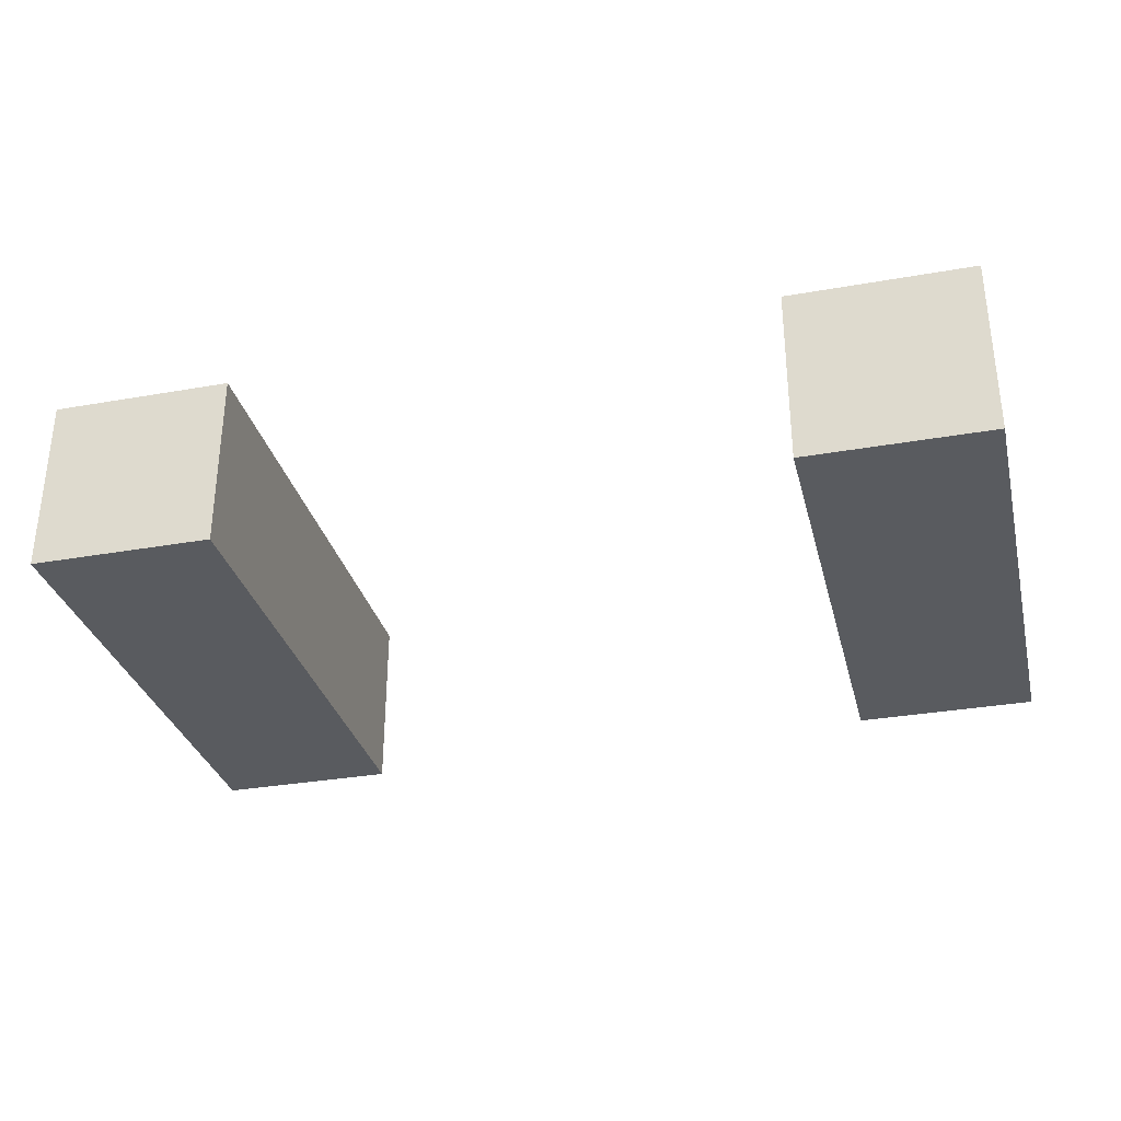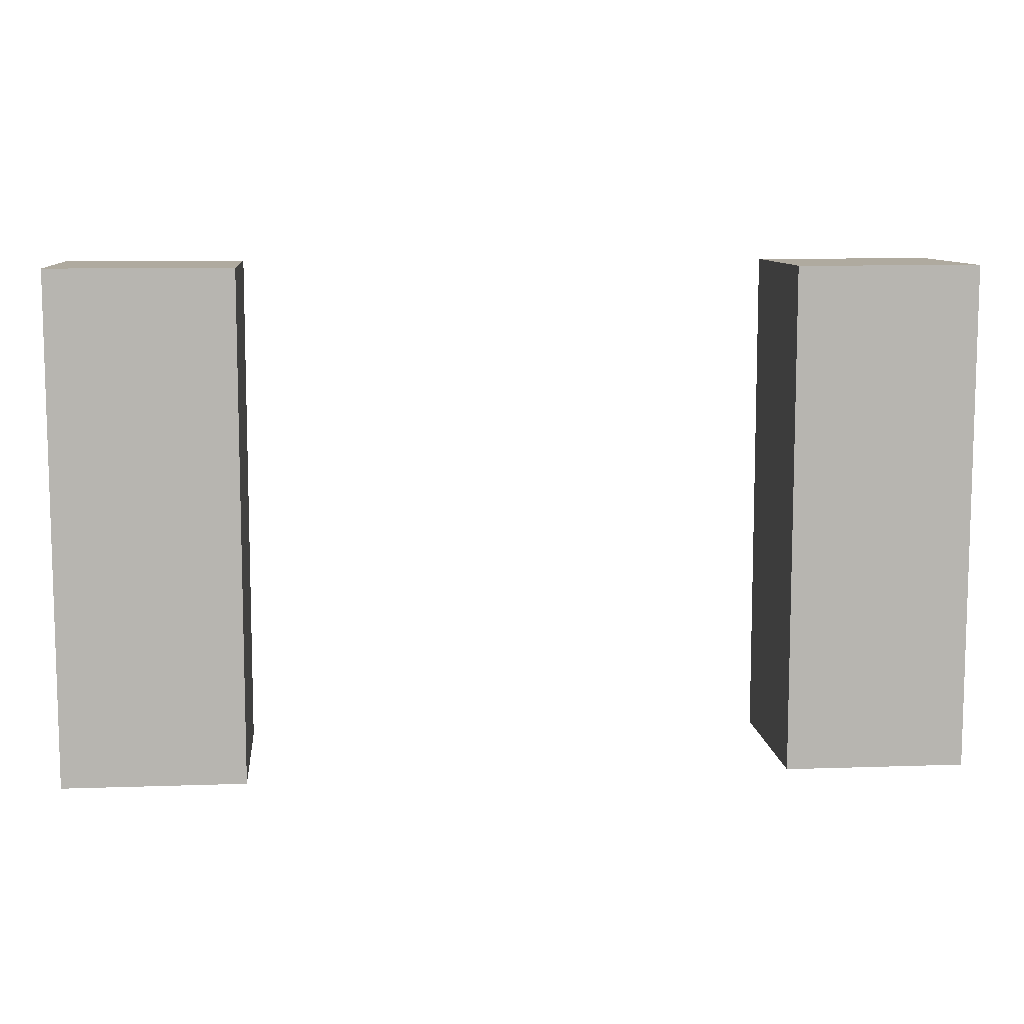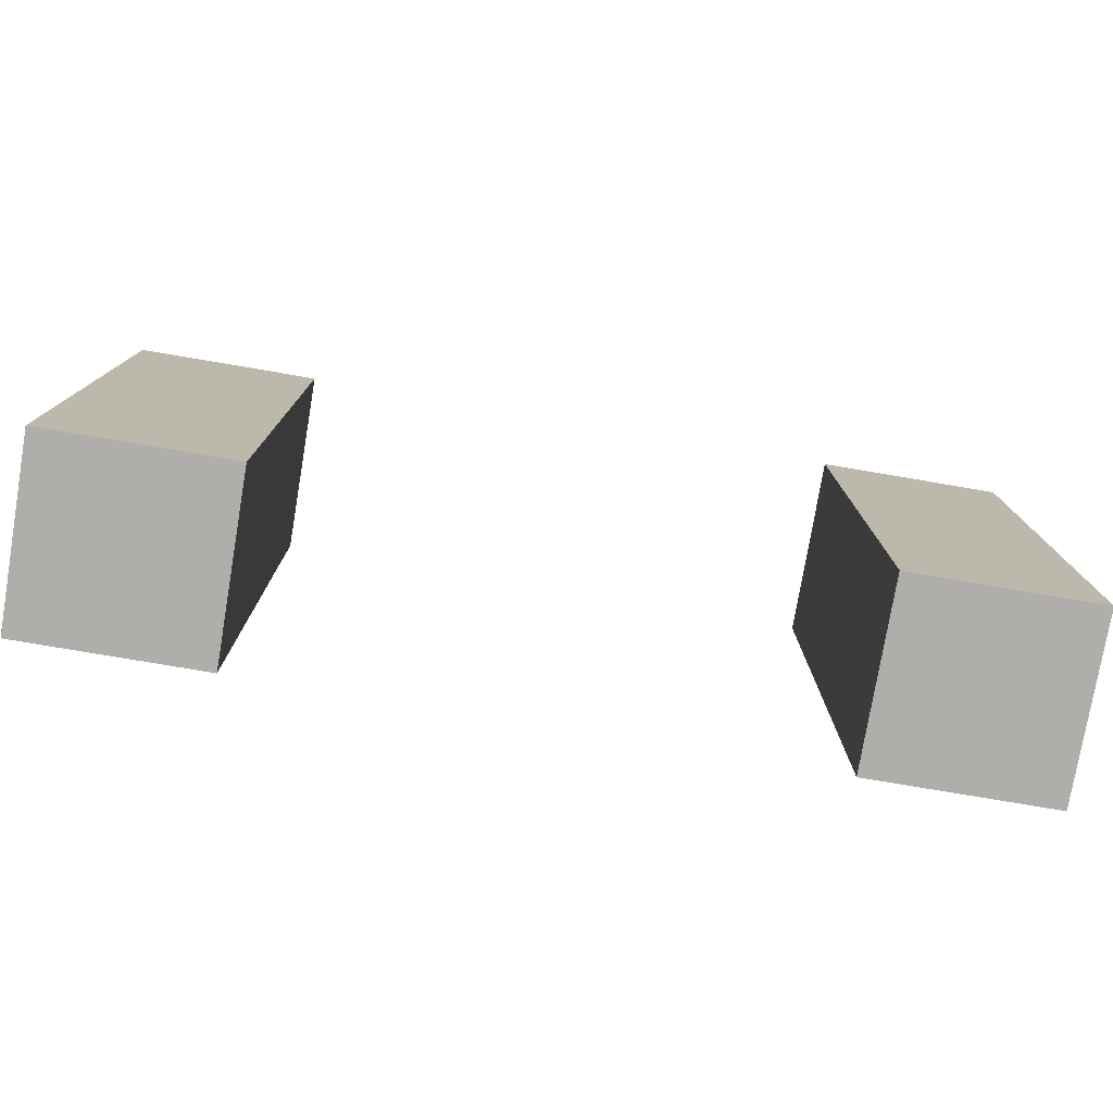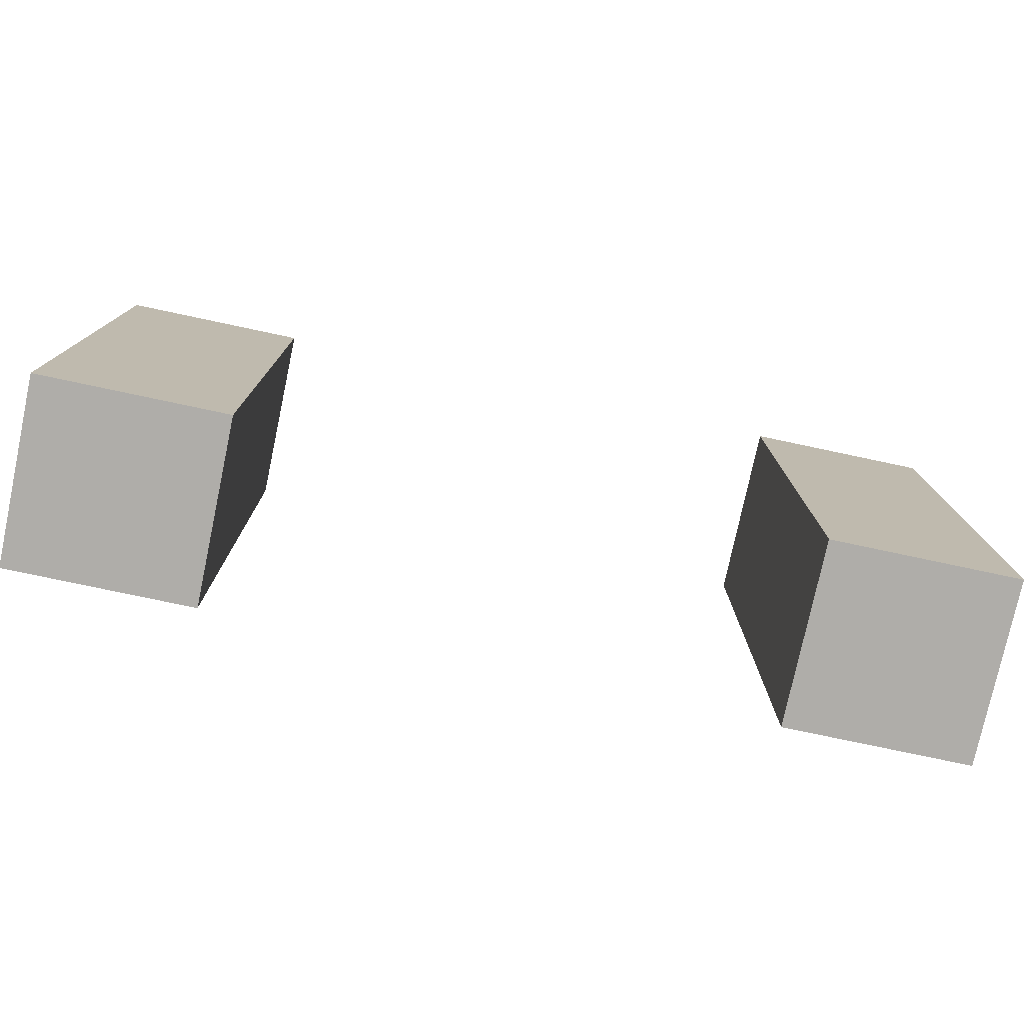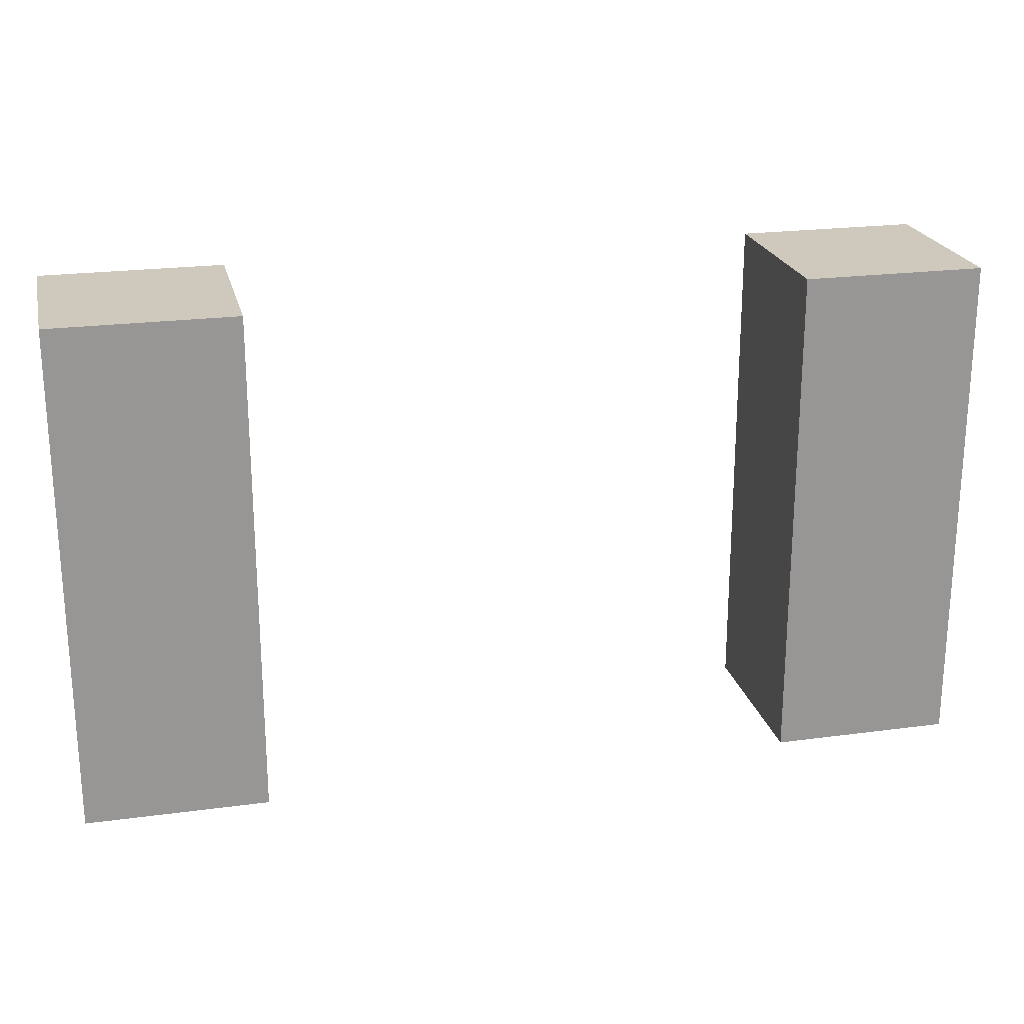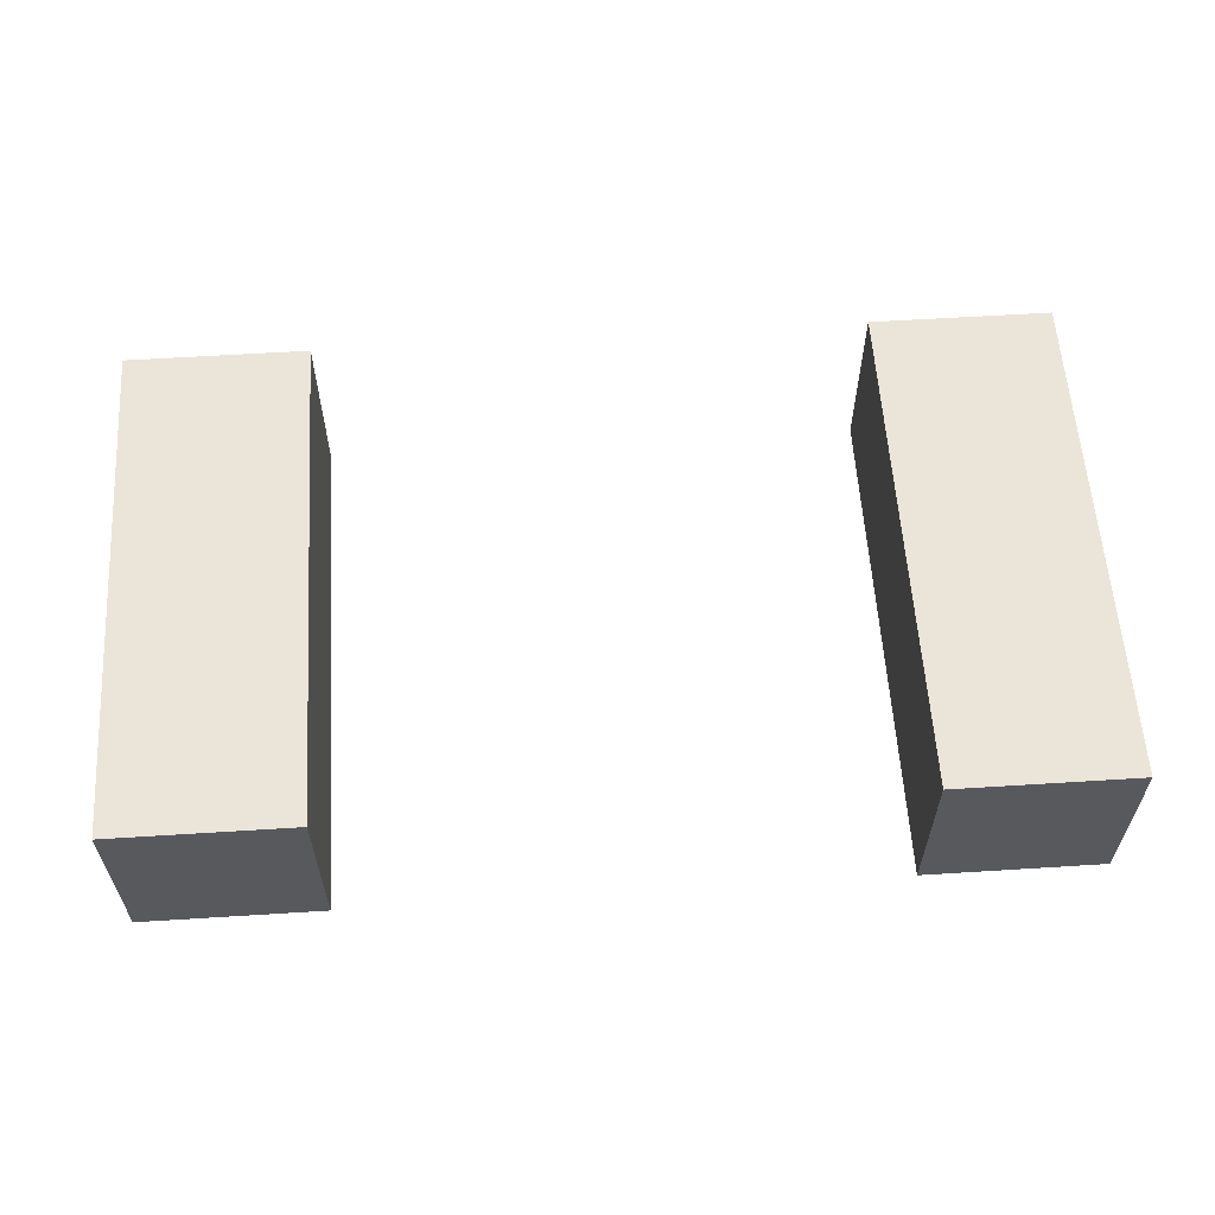
<metadata>
{"format":"obj","ext":"obj","renderer":"f3d","projection":"perspective","resolution":1024,"background":"white","views":[{"elev":-32.2,"azim":13.9,"up":"+Z"},{"elev":9.4,"azim":174.8,"up":"+Y"},{"elev":-77.6,"azim":170.4,"up":"+Y"},{"elev":-77.3,"azim":168.0,"up":"+Y"},{"elev":22.3,"azim":-13.1,"up":"+Y"},{"elev":59.2,"azim":176.3,"up":"+Z"}]}
</metadata>
<code>
o Cube.001
v -3 5.8 -1
v -3 0.2 -1
v -5 0.2 -1
v -5 5.8 -1
v -3 5.8 1
v -3 0.2 1
v -5 0.2 1
v -5 5.8 1
f 1 2 3 4
f 5 8 7 6
f 1 5 6 2
f 2 6 7 3
f 3 7 8 4
f 5 1 4 8
o Cube
v 5 5.8 -1
v 5 0.2 -1
v 3 0.2 -1
v 3 5.8 -1
v 5 5.8 1
v 5 0.2 1
v 3 0.2 1
v 3 5.8 1
f 9 10 11 12
f 13 16 15 14
f 9 13 14 10
f 10 14 15 11
f 11 15 16 12
f 13 9 12 16

</code>
